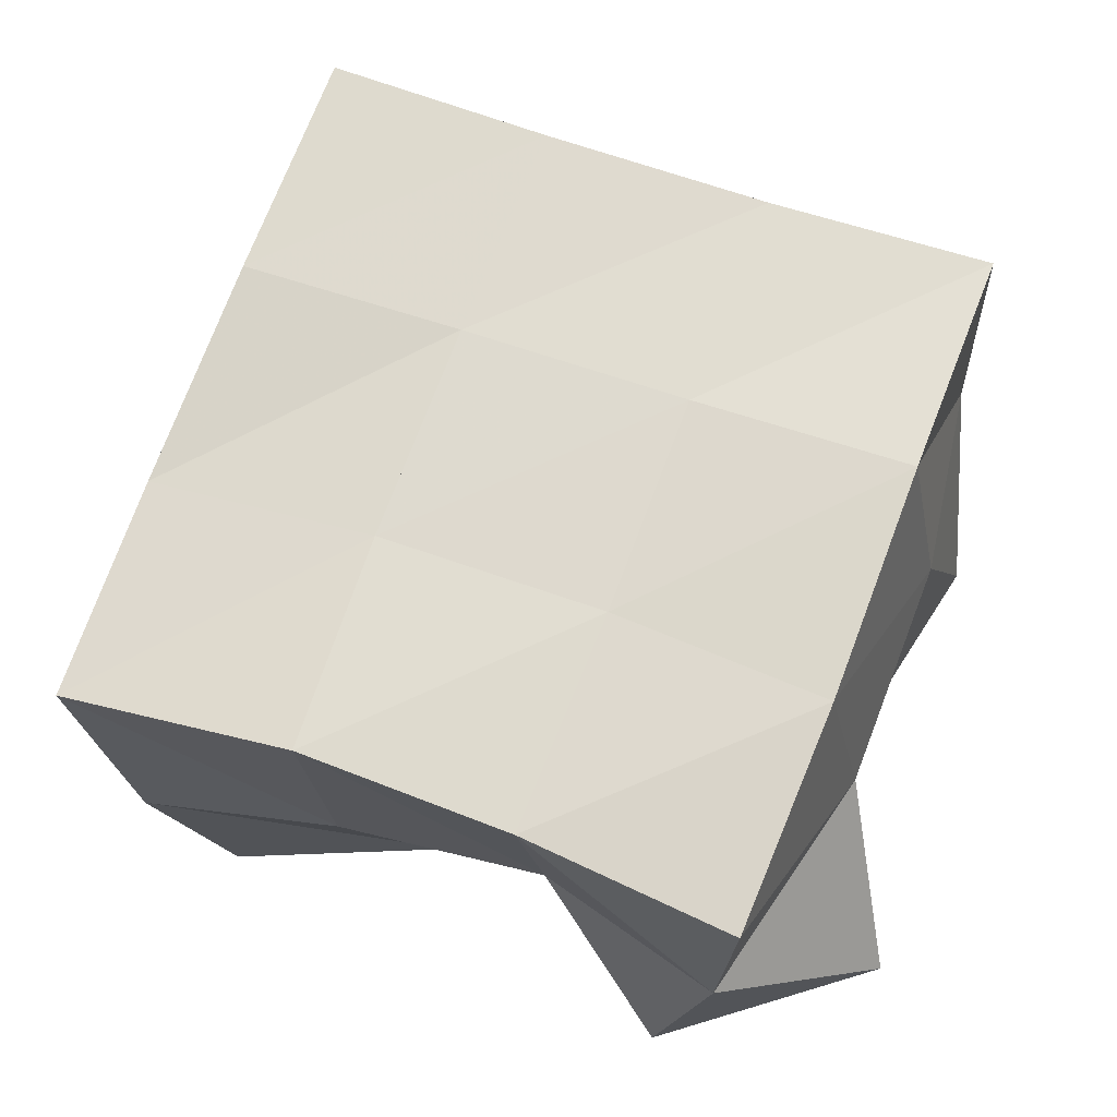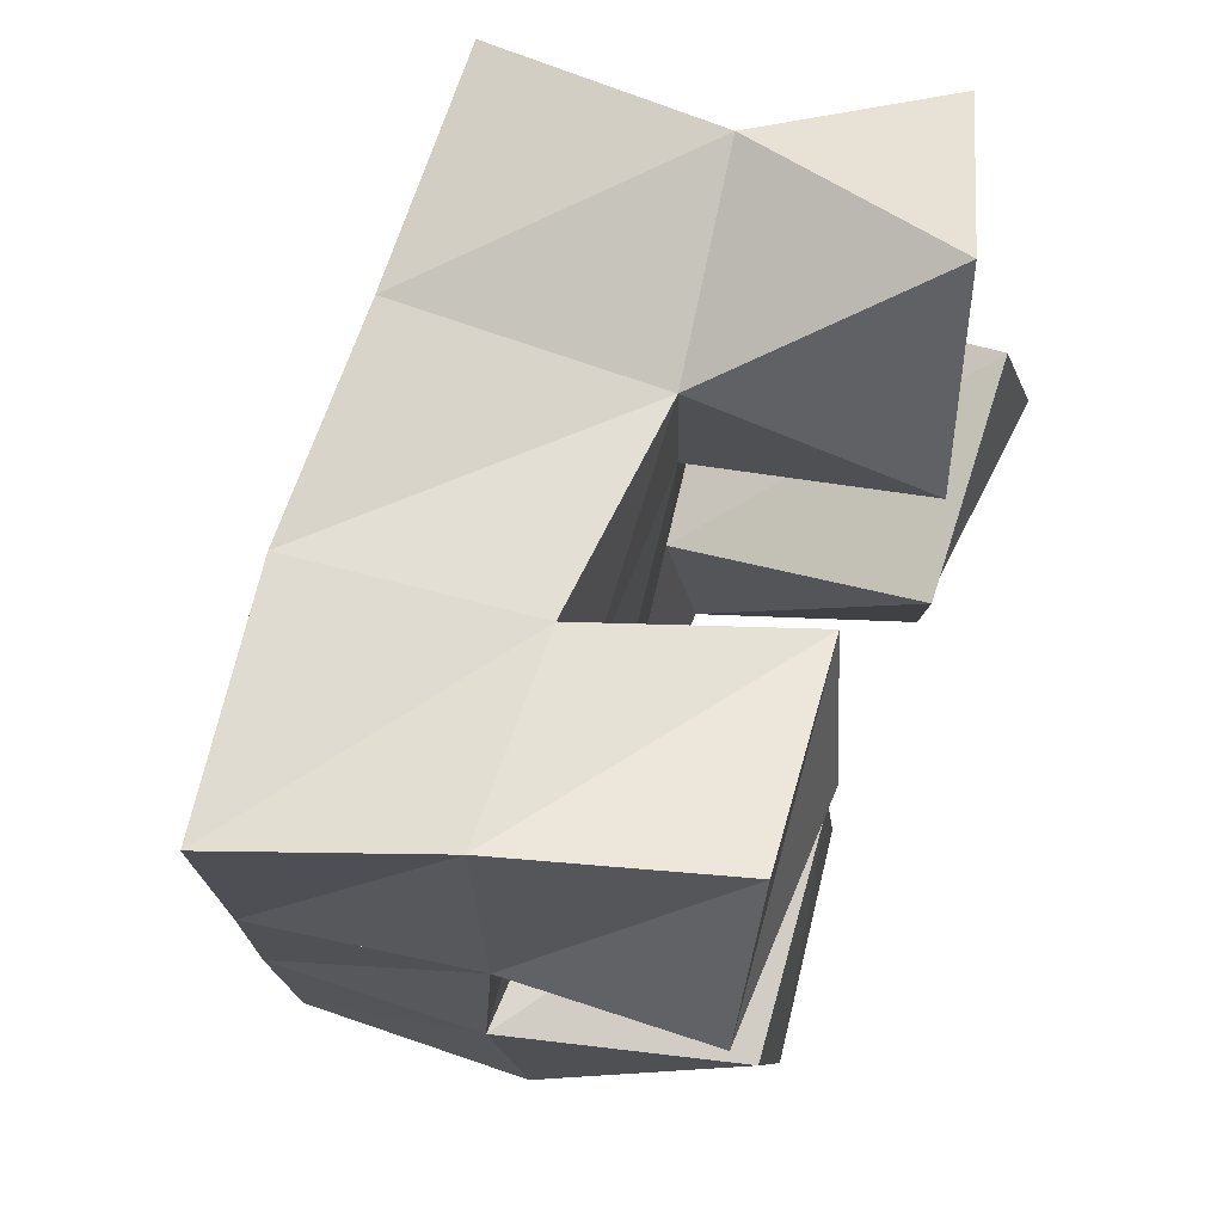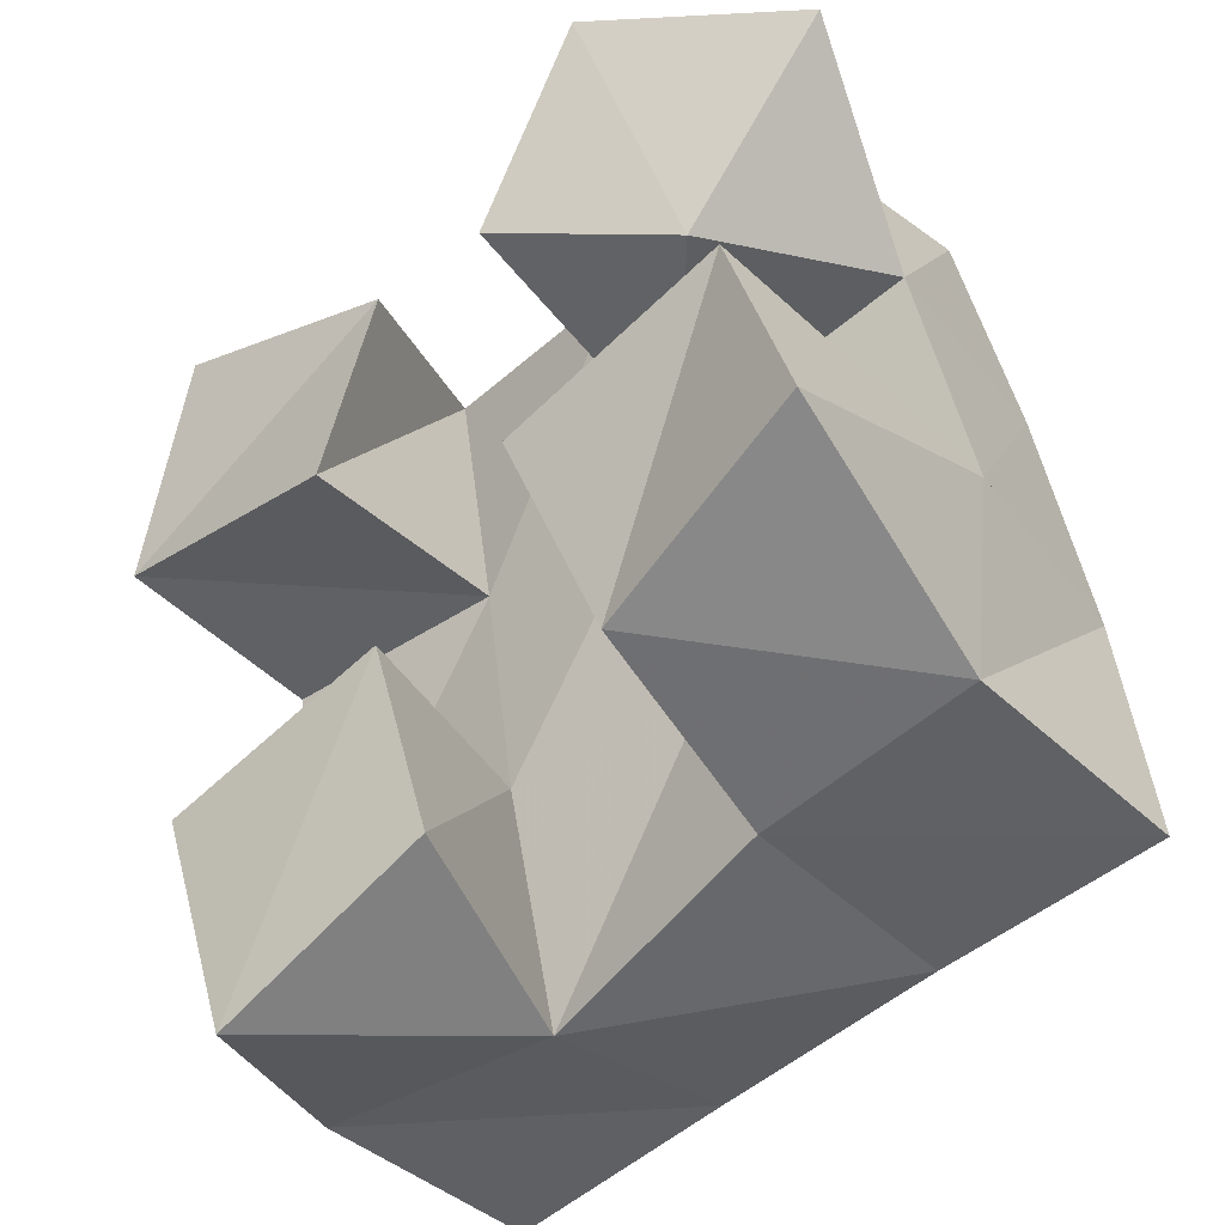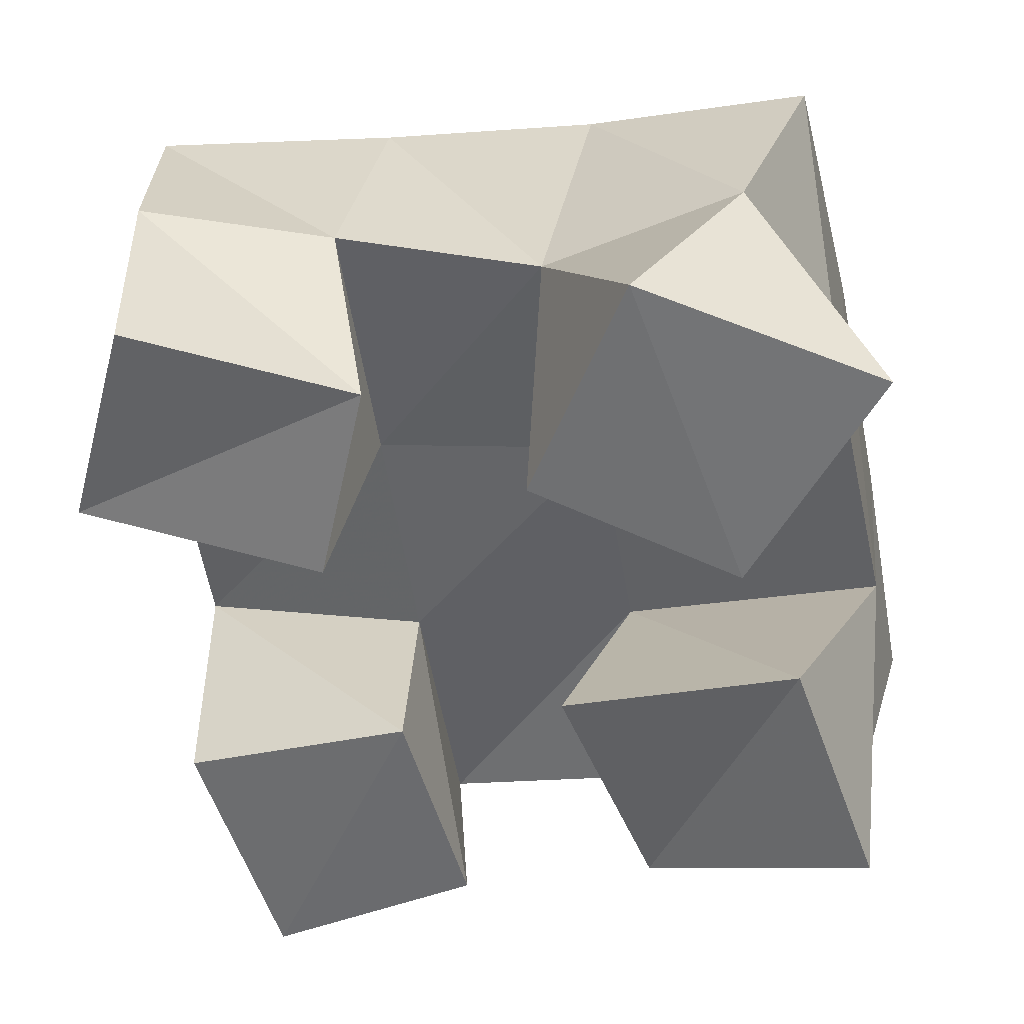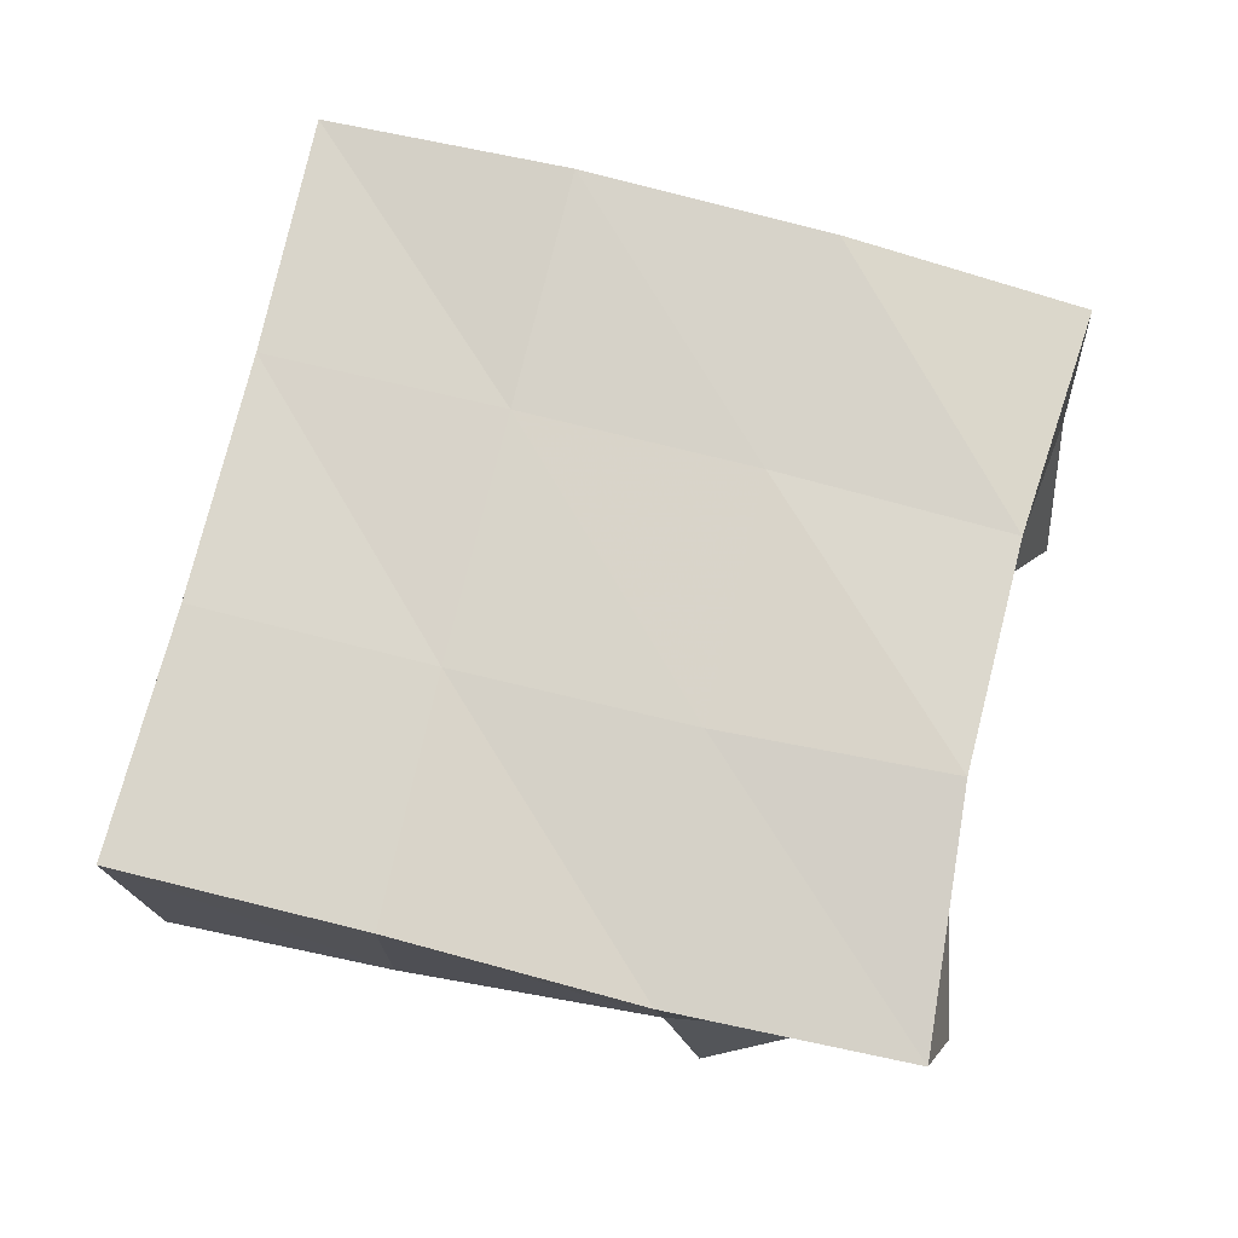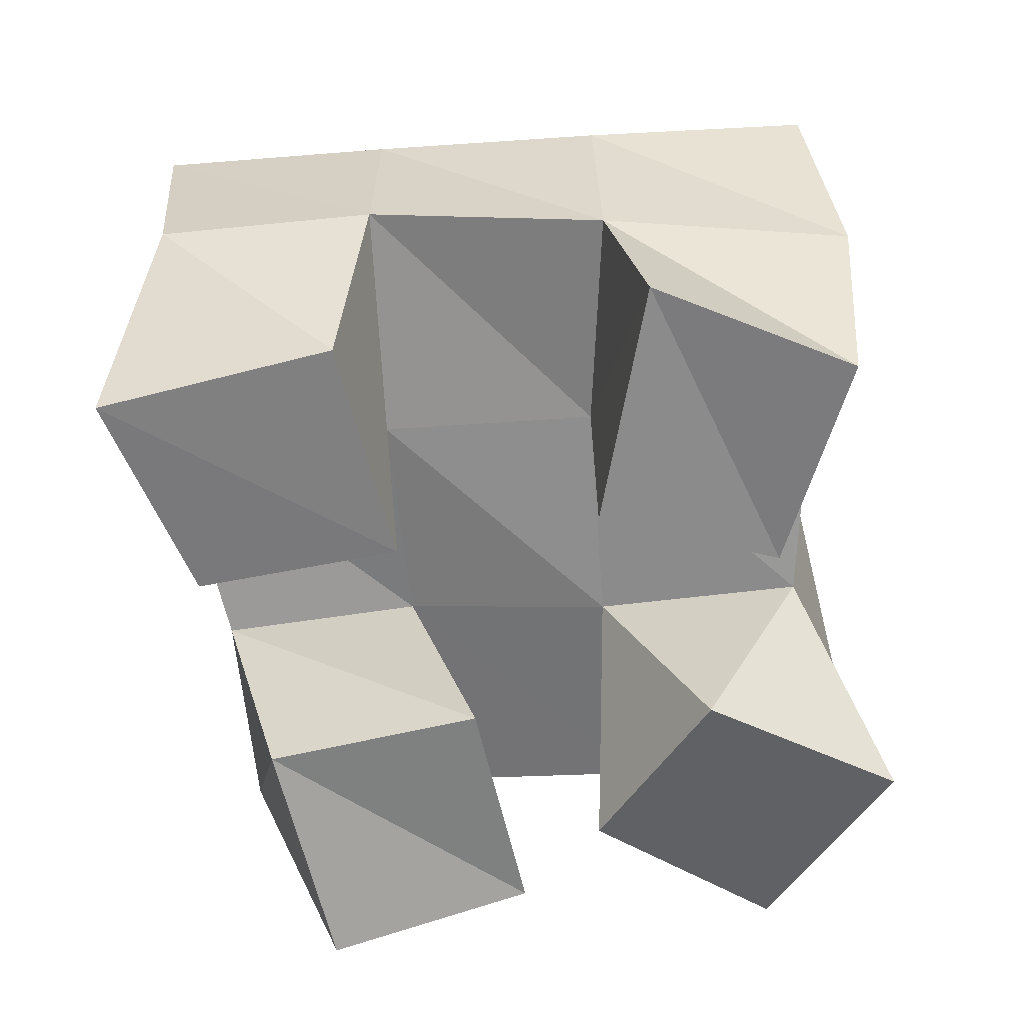
<metadata>
{"format":"obj","ext":"obj","renderer":"f3d","projection":"perspective","resolution":1024,"background":"white","views":[{"elev":69.4,"azim":9.7,"up":"+Y"},{"elev":62.7,"azim":-67.2,"up":"+Z"},{"elev":-35.3,"azim":45.0,"up":"+Z"},{"elev":36.2,"azim":17.4,"up":"+Z"},{"elev":70.6,"azim":-87.3,"up":"+Y"},{"elev":-65.9,"azim":-96.0,"up":"+Y"}]}
</metadata>
<code>
v 3.749 0.1002 0.2328
v 3.734 0.1452 0.2342
v 3.736 0.1 0.1864
v 3.735 0.144 0.1782
v 3.798 0.1068 0.2241
v 3.777 0.1486 0.2331
v 3.79 0.101 0.1823
v 3.785 0.1493 0.1815
v 3.842 0.1 0.1602
v 3.843 0.1546 0.1437
v 3.861 0.1054 0.1145
v 3.852 0.1509 0.09956
v 3.89 0.1036 0.1768
v 3.896 0.1629 0.1574
v 3.909 0.1 0.1335
v 3.899 0.153 0.1093
v 3.834 0.1 0.2133
v 3.823 0.1461 0.2357
v 3.876 0.1112 0.1931
v 3.836 0.1502 0.1905
v 3.852 0.106 0.2595
v 3.863 0.1524 0.2561
v 3.9 0.1211 0.2381
v 3.886 0.1579 0.2063
v 3.757 0.1 0.1214
v 3.741 0.1496 0.1252
v 3.775 0.1002 0.07188
v 3.75 0.1456 0.07881
v 3.805 0.1054 0.1389
v 3.793 0.1488 0.1334
v 3.819 0.1067 0.09538
v 3.801 0.1529 0.08122
v 3.72 0.189 0.2254
v 3.728 0.1896 0.1761
v 3.772 0.198 0.2312
v 3.779 0.1973 0.183
v 3.818 0.1995 0.241
v 3.829 0.201 0.1926
v 3.865 0.201 0.2543
v 3.876 0.2058 0.2053
v 3.738 0.195 0.1255
v 3.788 0.1984 0.1342
v 3.838 0.2026 0.1441
v 3.886 0.209 0.1538
v 3.748 0.1964 0.07435
v 3.798 0.1997 0.08531
v 3.848 0.2019 0.09486
v 3.897 0.2051 0.103
f 1 2 4
f 3 1 4
f 2 6 8
f 4 2 8
f 6 5 7
f 8 6 7
f 5 1 3
f 7 5 3
f 8 7 3
f 4 8 3
f 2 1 5
f 6 2 5
f 9 10 12
f 11 9 12
f 10 14 16
f 12 10 16
f 14 13 15
f 16 14 15
f 13 9 11
f 15 13 11
f 16 15 11
f 12 16 11
f 10 9 13
f 14 10 13
f 17 18 20
f 19 17 20
f 18 22 24
f 20 18 24
f 22 21 23
f 24 22 23
f 21 17 19
f 23 21 19
f 24 23 19
f 20 24 19
f 18 17 21
f 22 18 21
f 25 26 28
f 27 25 28
f 26 30 32
f 28 26 32
f 30 29 31
f 32 30 31
f 29 25 27
f 31 29 27
f 32 31 27
f 28 32 27
f 26 25 29
f 30 26 29
f 2 33 34
f 4 2 34
f 33 35 36
f 34 33 36
f 35 6 8
f 36 35 8
f 6 2 4
f 8 6 4
f 36 8 4
f 34 36 4
f 33 2 6
f 35 33 6
f 6 35 36
f 8 6 36
f 35 37 38
f 36 35 38
f 37 18 20
f 38 37 20
f 18 6 8
f 20 18 8
f 38 20 8
f 36 38 8
f 35 6 18
f 37 35 18
f 18 37 38
f 20 18 38
f 37 39 40
f 38 37 40
f 39 22 24
f 40 39 24
f 22 18 20
f 24 22 20
f 40 24 20
f 38 40 20
f 37 18 22
f 39 37 22
f 4 34 41
f 26 4 41
f 34 36 42
f 41 34 42
f 36 8 30
f 42 36 30
f 8 4 26
f 30 8 26
f 42 30 26
f 41 42 26
f 34 4 8
f 36 34 8
f 8 36 42
f 30 8 42
f 36 38 43
f 42 36 43
f 38 20 10
f 43 38 10
f 20 8 30
f 10 20 30
f 43 10 30
f 42 43 30
f 36 8 20
f 38 36 20
f 20 38 43
f 10 20 43
f 38 40 44
f 43 38 44
f 40 24 14
f 44 40 14
f 24 20 10
f 14 24 10
f 44 14 10
f 43 44 10
f 38 20 24
f 40 38 24
f 26 41 45
f 28 26 45
f 41 42 46
f 45 41 46
f 42 30 32
f 46 42 32
f 30 26 28
f 32 30 28
f 46 32 28
f 45 46 28
f 41 26 30
f 42 41 30
f 30 42 46
f 32 30 46
f 42 43 47
f 46 42 47
f 43 10 12
f 47 43 12
f 10 30 32
f 12 10 32
f 47 12 32
f 46 47 32
f 42 30 10
f 43 42 10
f 10 43 47
f 12 10 47
f 43 44 48
f 47 43 48
f 44 14 16
f 48 44 16
f 14 10 12
f 16 14 12
f 48 16 12
f 47 48 12
f 43 10 14
f 44 43 14

</code>
